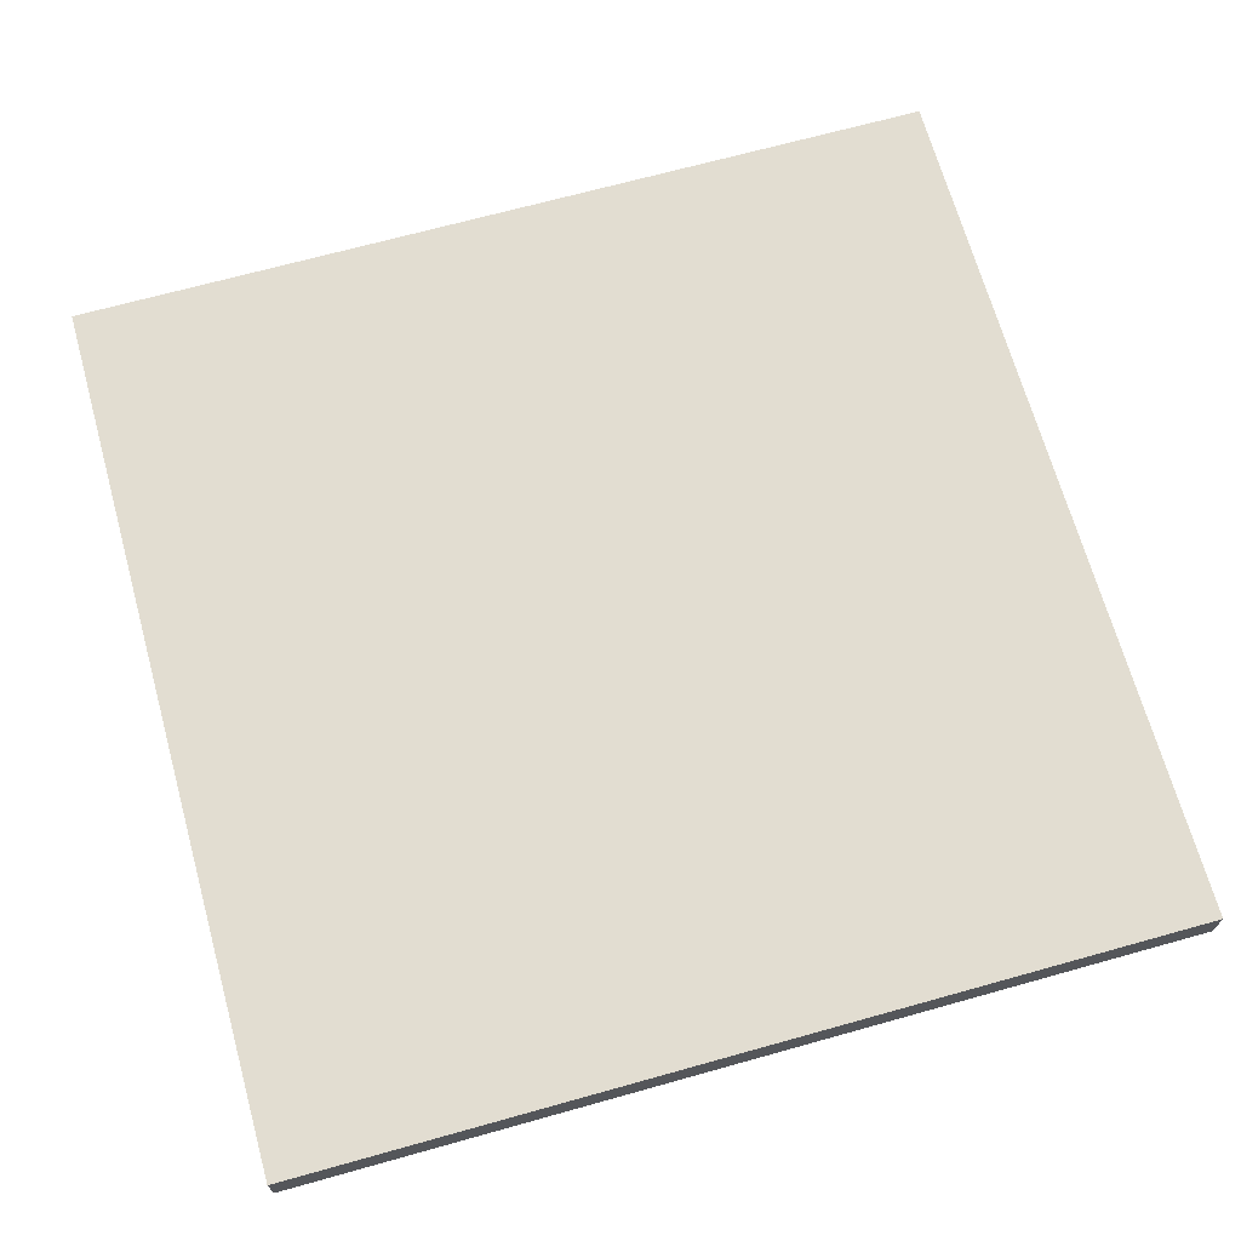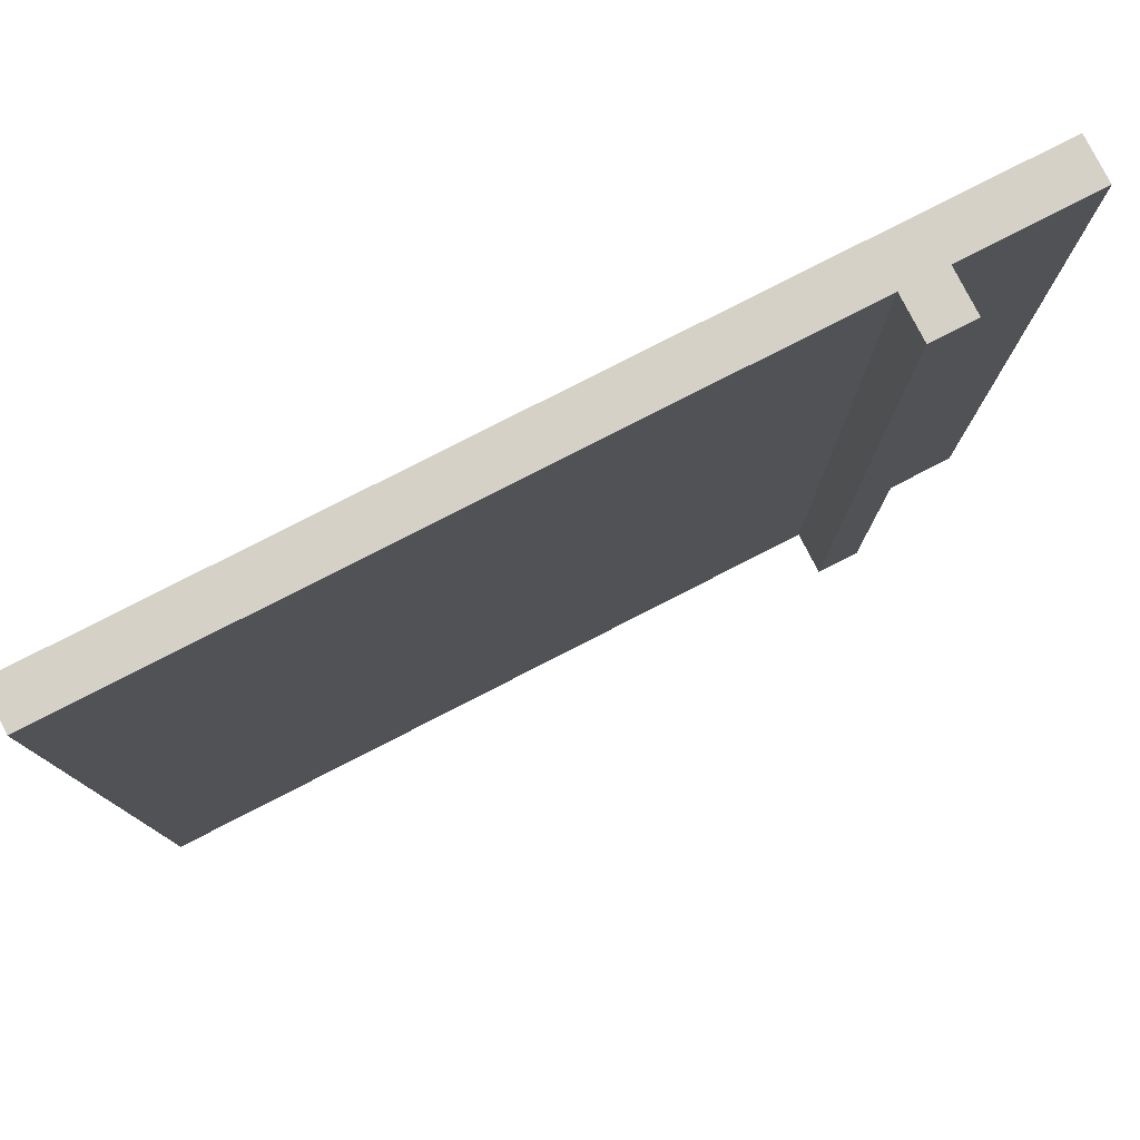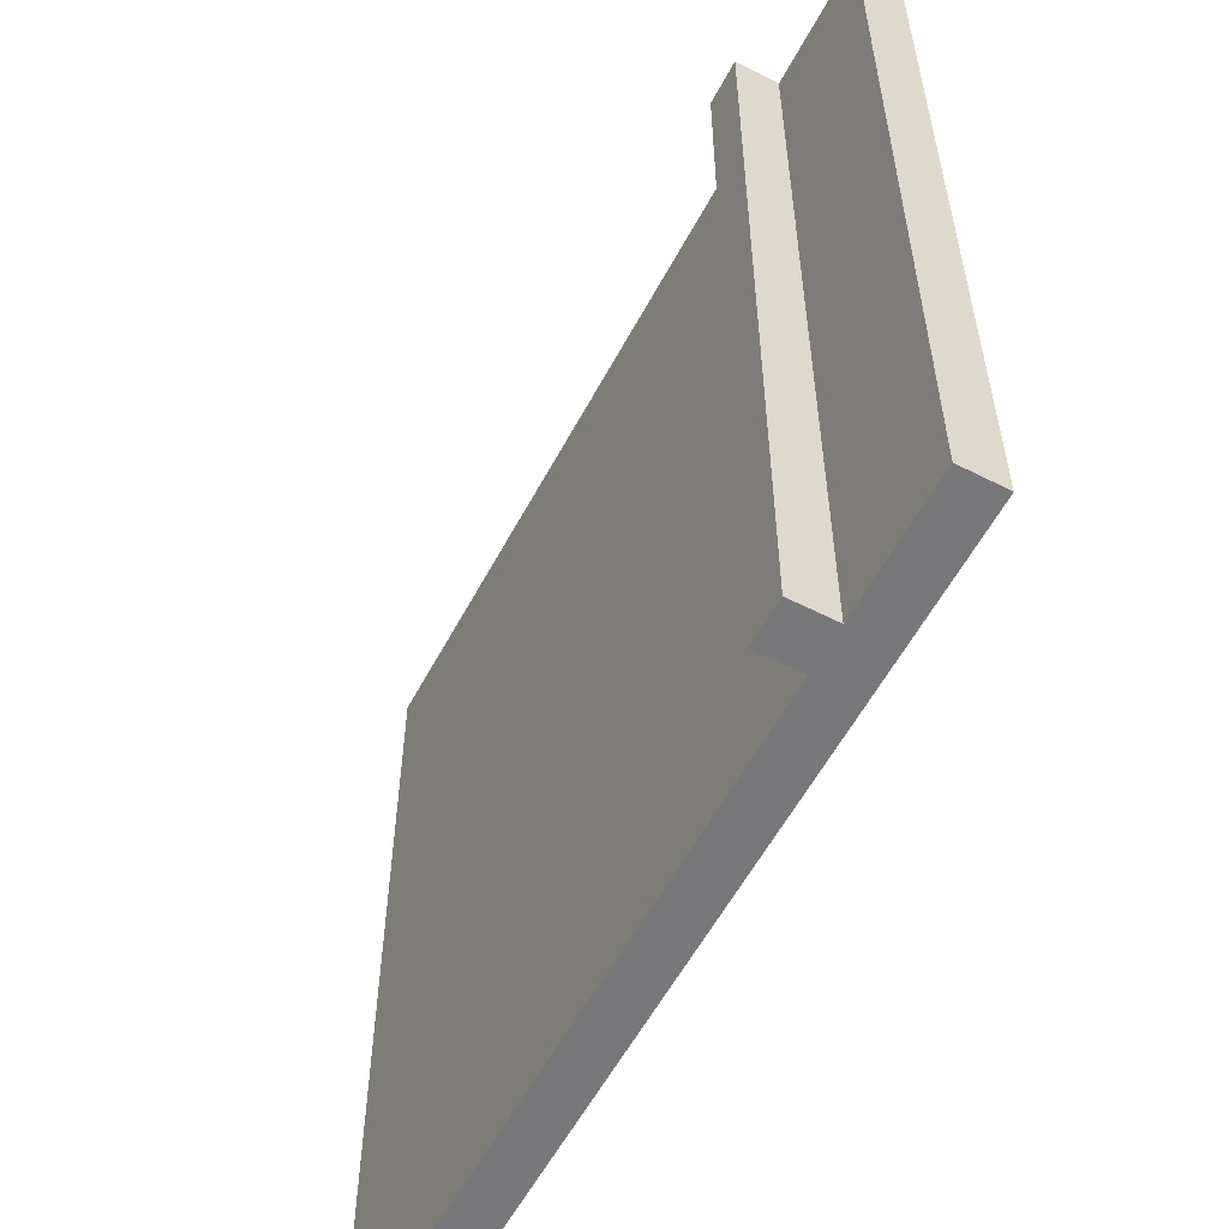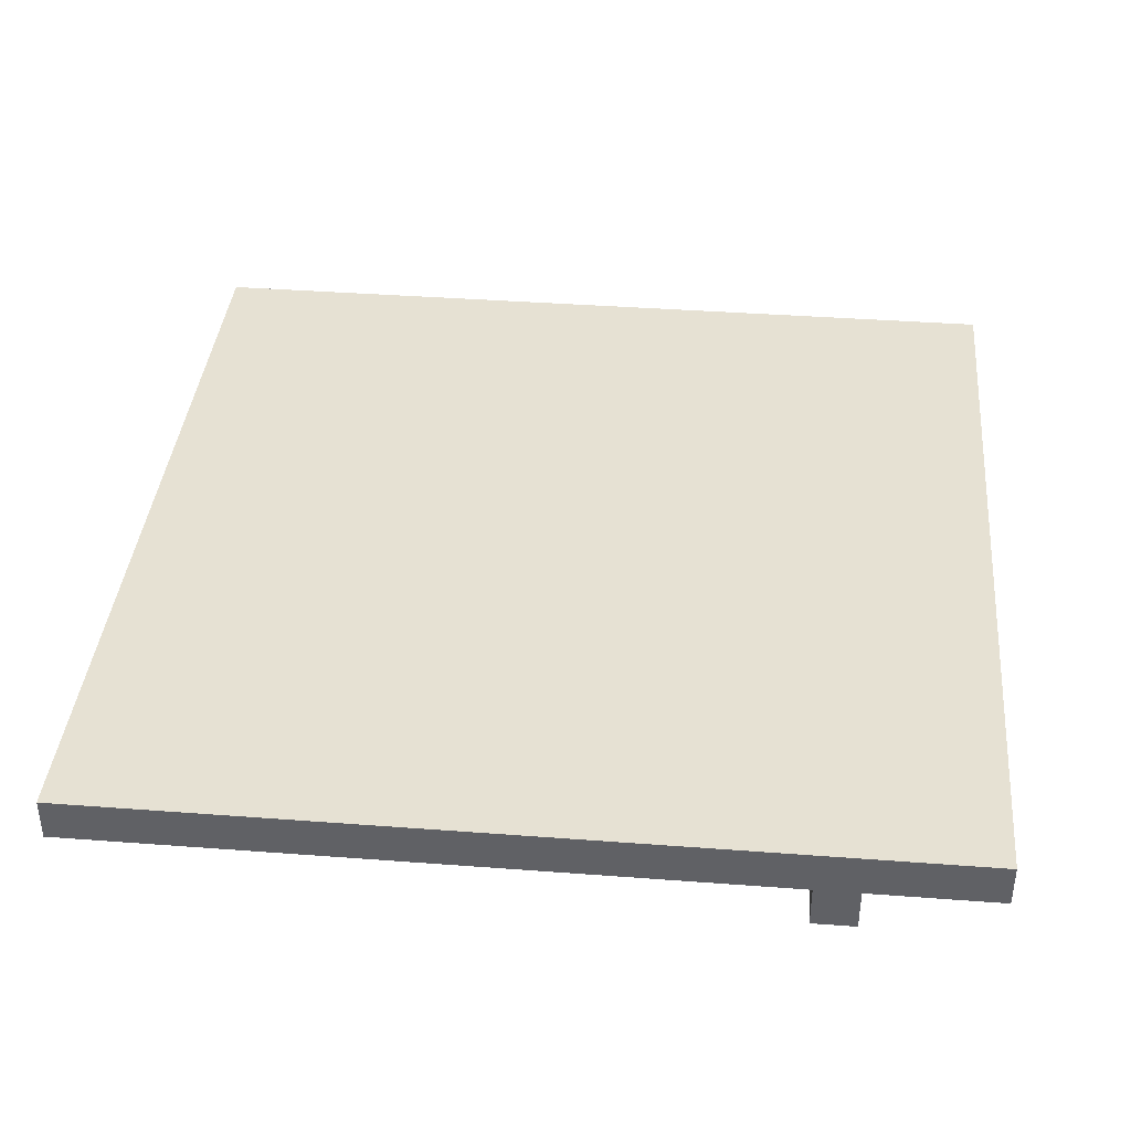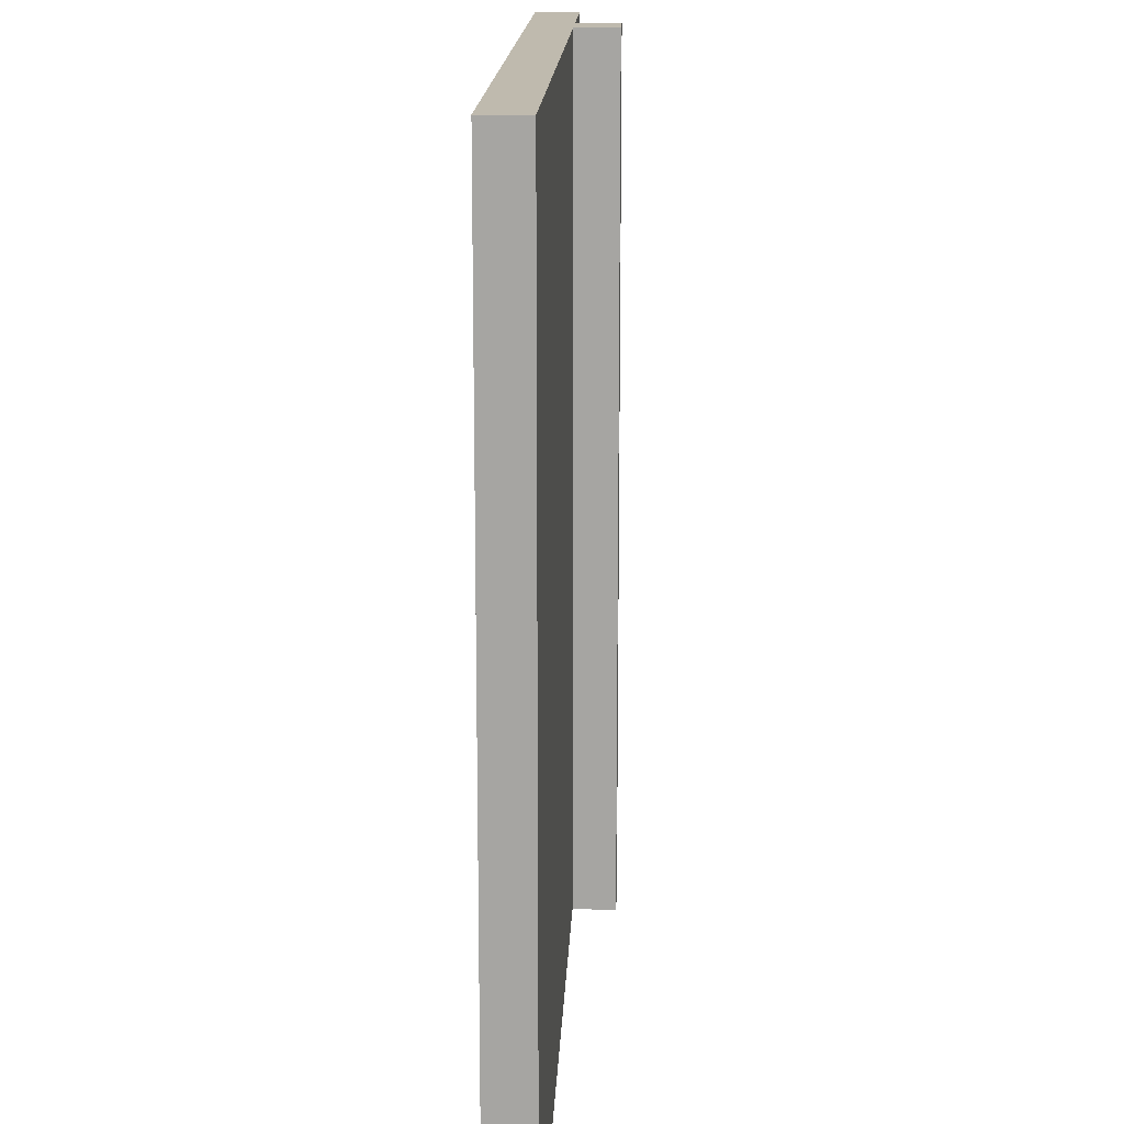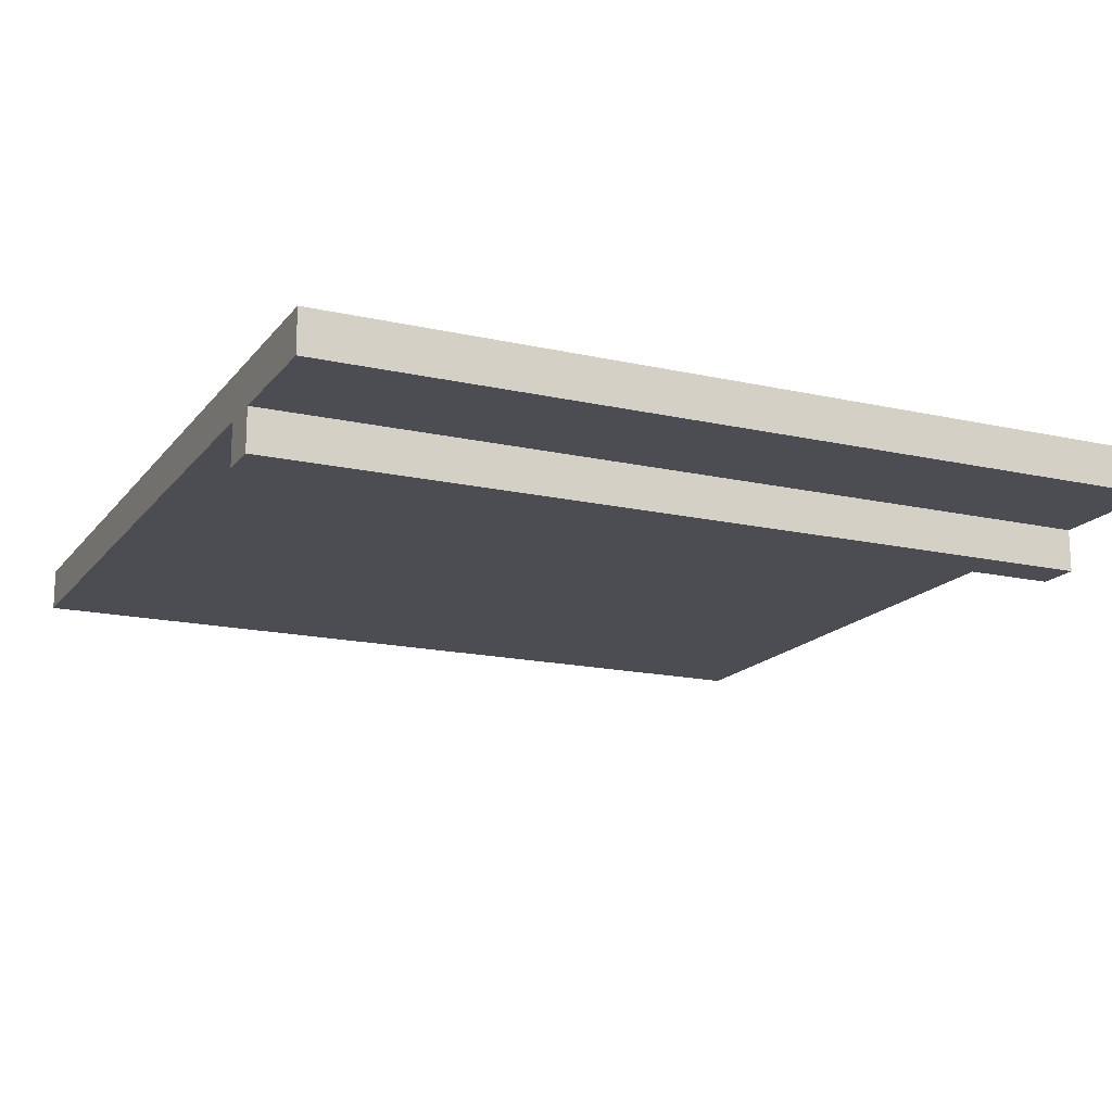
<metadata>
{"format":"obj","ext":"obj","renderer":"f3d","projection":"perspective","resolution":1024,"background":"white","views":[{"elev":68.6,"azim":74.4,"up":"+Z"},{"elev":79.3,"azim":152.9,"up":"+Y"},{"elev":-57.6,"azim":-117.9,"up":"+Y"},{"elev":38.9,"azim":-174.6,"up":"+Z"},{"elev":15.8,"azim":92.3,"up":"+Y"},{"elev":-16.4,"azim":-114.9,"up":"+Z"}]}
</metadata>
<code>
o
v 0 2 0
v 0 2 -0.1
v 0 4 0
v 0 4 -0.1
v 0.3 2 -0.1
v 0.3 2 -0.2
v 0.3 4 -0.1
v 0.3 4 -0.2
v 0.4 2 -0.1
v 0.4 2 -0.2
v 0.4 4 -0.1
v 0.4 4 -0.2
v 2 2 0
v 2 2 -0.1
v 2 2.2 0
v 2 2.2 -0.1
v 2 2.8 0
v 2 2.8 -0.1
v 2 3.2 0
v 2 3.2 -0.1
v 2 3.8 0
v 2 3.8 -0.1
v 2 4 0
v 2 4 -0.1
v 0 2 0
v 0 4 0
v 0.3 2 0
v 0.3 4 0
v 0.4 2 0
v 0.4 4 0
v 0.6 2 0
v 0.6 4 0
v 0.7 2 0
v 0.7 4 0
v 1.9 2.2 0
v 1.9 2.8 0
v 1.9 3.2 0
v 1.9 3.8 0
v 2 2 0
v 2 2.2 0
v 2 2.8 0
v 2 3.2 0
v 2 3.8 0
v 2 4 0
v 0 2 -0.1
v 0 4 -0.1
v 0.3 2 -0.1
v 0.3 4 -0.1
v 0.4 2 -0.1
v 0.4 4 -0.1
v 0.6 2 -0.1
v 0.6 4 -0.1
v 0.7 2 -0.1
v 0.7 4 -0.1
v 1.9 2.2 -0.1
v 1.9 2.8 -0.1
v 1.9 3.2 -0.1
v 1.9 3.8 -0.1
v 2 2 -0.1
v 2 2.2 -0.1
v 2 2.8 -0.1
v 2 3.2 -0.1
v 2 3.8 -0.1
v 2 4 -0.1
v 0.3 2 -0.2
v 0.3 4 -0.2
v 0.4 2 -0.2
v 0.4 4 -0.2
v 0 2 0
v 0.3 2 0
v 0.4 2 0
v 0.6 2 0
v 0.7 2 0
v 2 2 0
v 0 2 -0.1
v 0.3 2 -0.1
v 0.4 2 -0.1
v 0.6 2 -0.1
v 0.7 2 -0.1
v 2 2 -0.1
v 0.3 2 -0.2
v 0.4 2 -0.2
v 0 4 0
v 0.3 4 0
v 0.4 4 0
v 0.6 4 0
v 0.7 4 0
v 2 4 0
v 0 4 -0.1
v 0.3 4 -0.1
v 0.4 4 -0.1
v 0.6 4 -0.1
v 0.7 4 -0.1
v 2 4 -0.1
v 0.3 4 -0.2
v 0.4 4 -0.2
f 3 2 1
f 4 2 3
f 7 6 5
f 8 6 7
f 9 10 11
f 11 10 12
f 13 14 15
f 15 14 16
f 15 16 17
f 17 16 18
f 17 18 19
f 19 18 20
f 19 20 21
f 21 20 22
f 21 22 23
f 23 22 24
f 27 26 25
f 28 26 27
f 29 28 27
f 30 28 29
f 31 30 29
f 32 30 31
f 33 32 31
f 34 32 33
f 35 34 33
f 36 34 35
f 37 34 36
f 38 34 37
f 39 35 33
f 40 36 35
f 40 35 39
f 41 37 36
f 41 36 40
f 42 38 37
f 42 37 41
f 43 34 38
f 43 38 42
f 44 34 43
f 45 46 47
f 47 46 48
f 49 50 51
f 51 50 52
f 51 52 53
f 53 52 54
f 53 54 55
f 55 54 56
f 56 54 57
f 57 54 58
f 53 55 59
f 55 56 60
f 59 55 60
f 56 57 61
f 60 56 61
f 57 58 62
f 61 57 62
f 58 54 63
f 62 58 63
f 63 54 64
f 65 66 67
f 67 66 68
f 75 70 69
f 76 71 70
f 76 70 75
f 77 72 71
f 77 71 76
f 78 73 72
f 78 72 77
f 79 74 73
f 79 73 78
f 80 74 79
f 81 77 76
f 82 77 81
f 83 84 89
f 84 85 90
f 89 84 90
f 85 86 91
f 90 85 91
f 86 87 92
f 91 86 92
f 87 88 93
f 92 87 93
f 93 88 94
f 90 91 95
f 95 91 96

</code>
